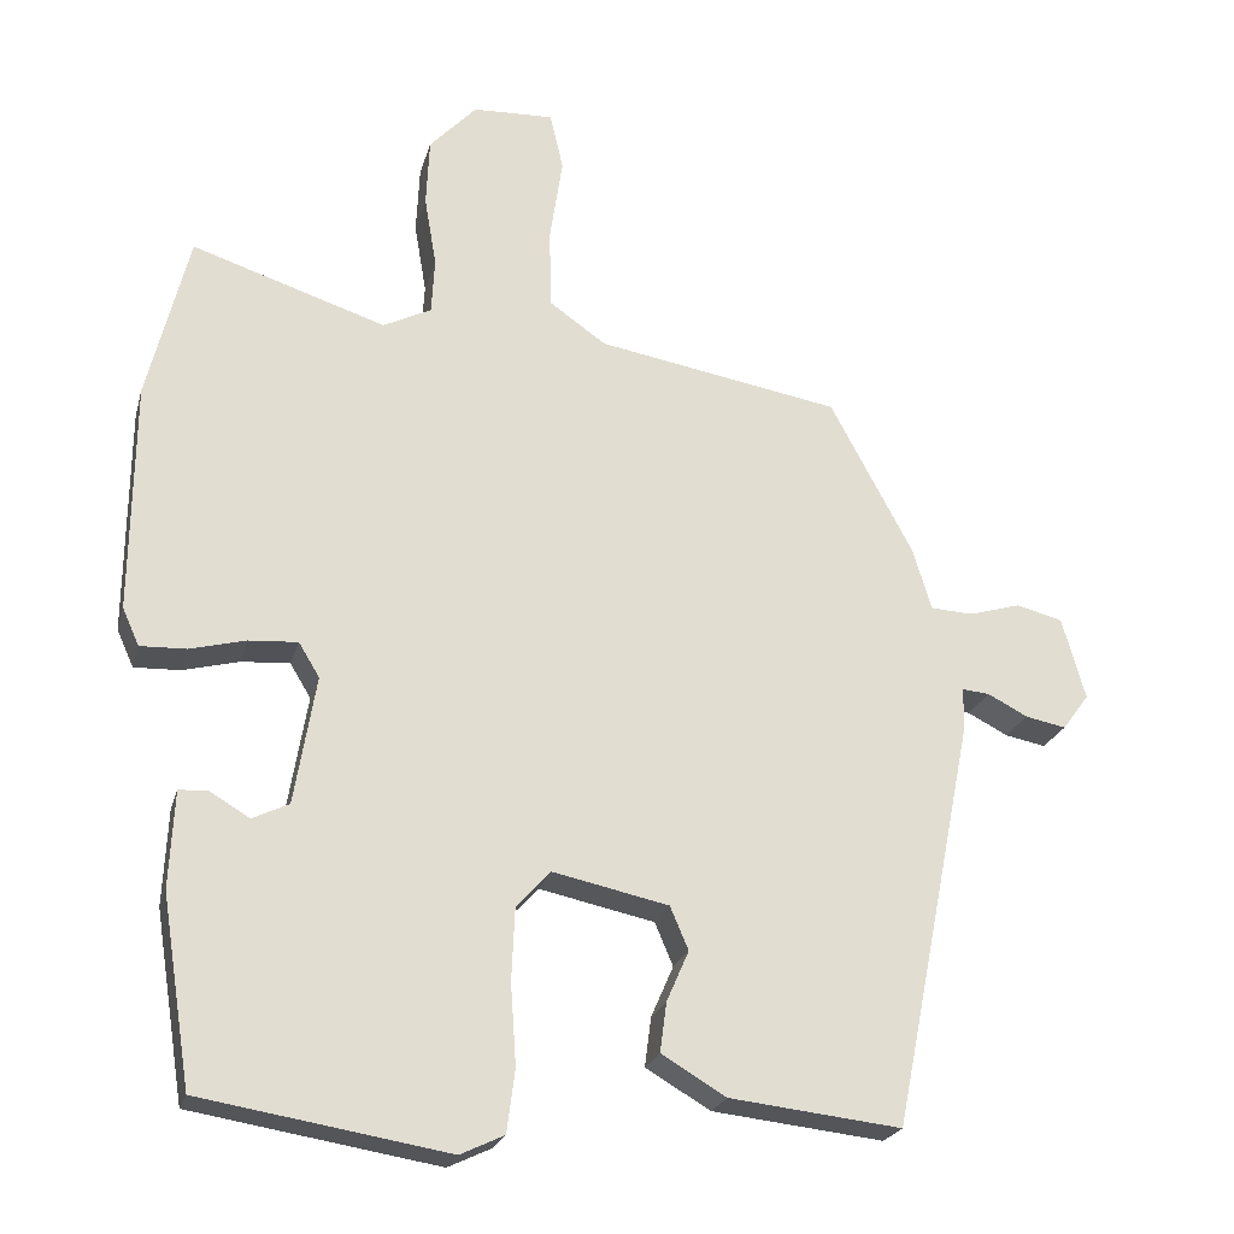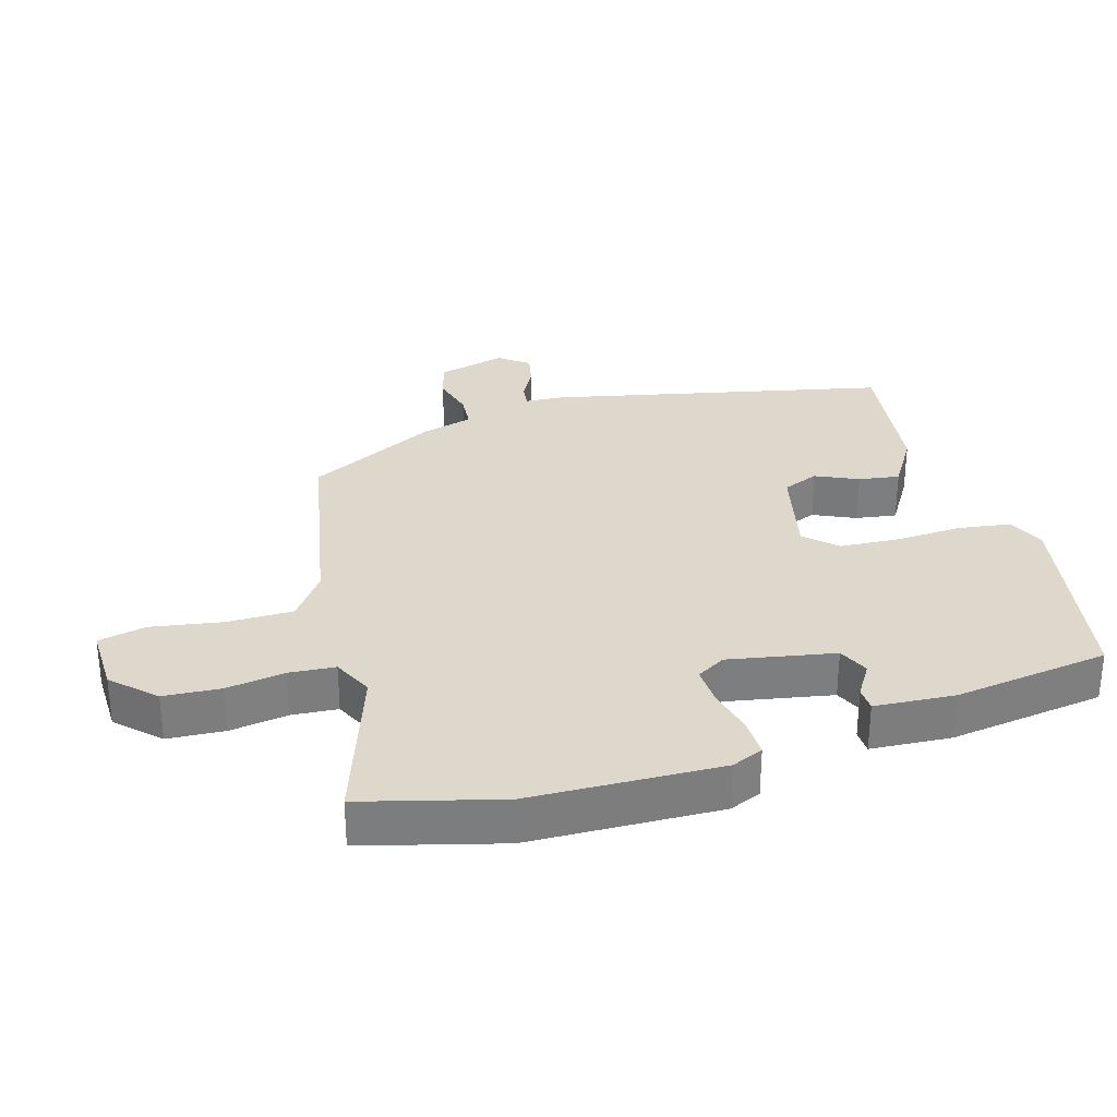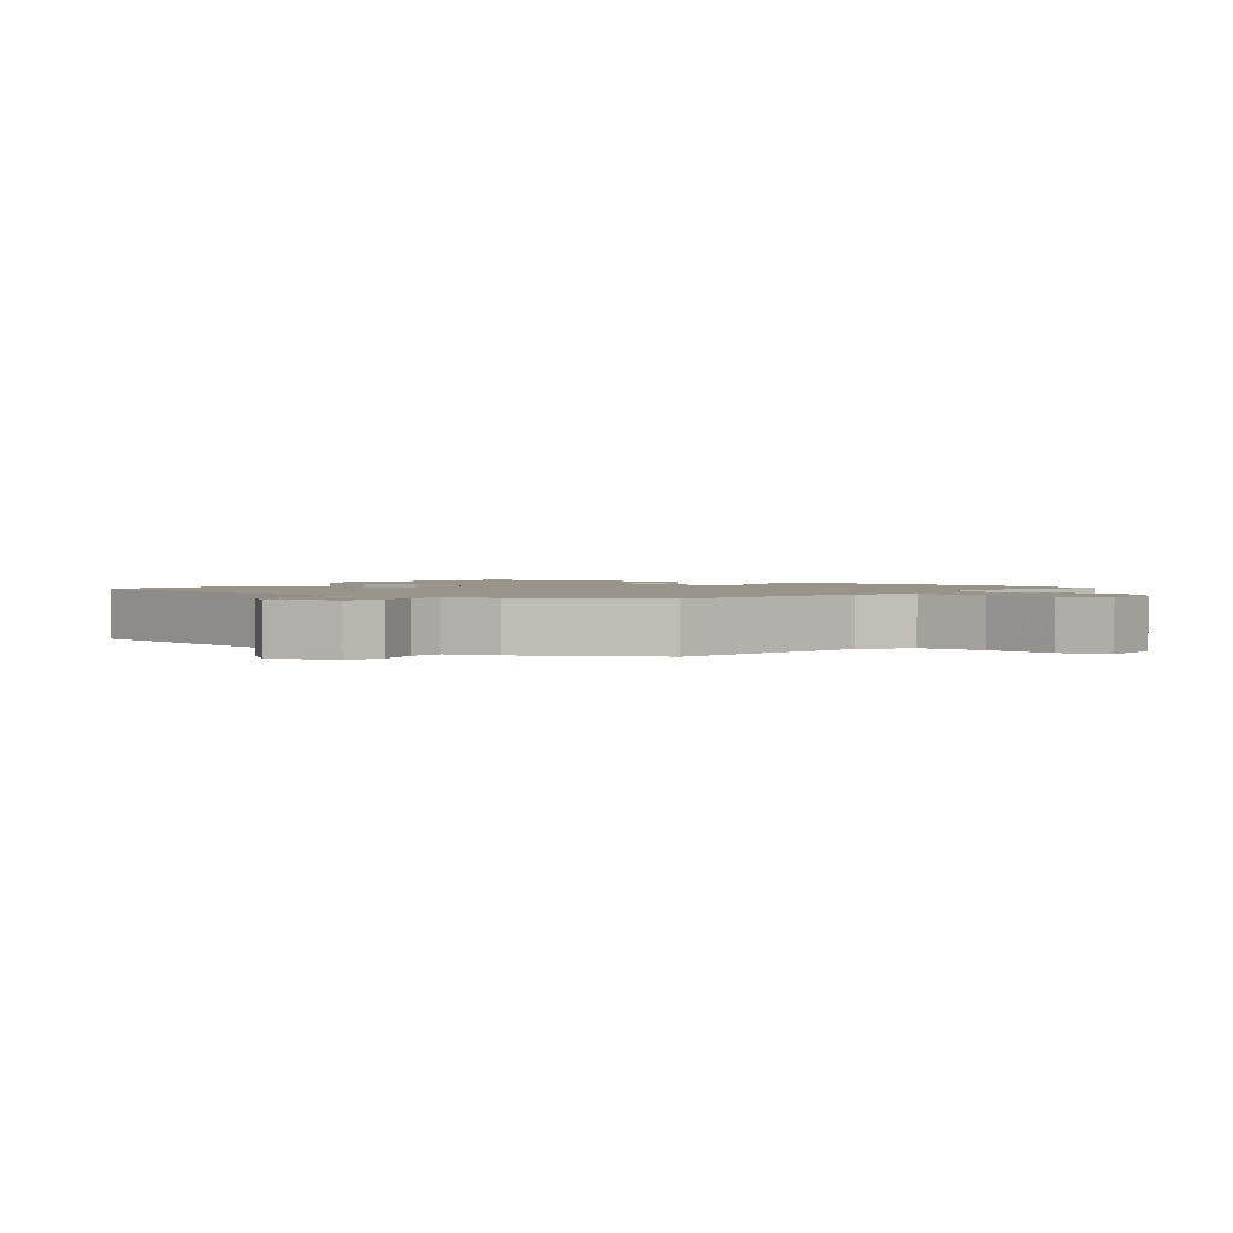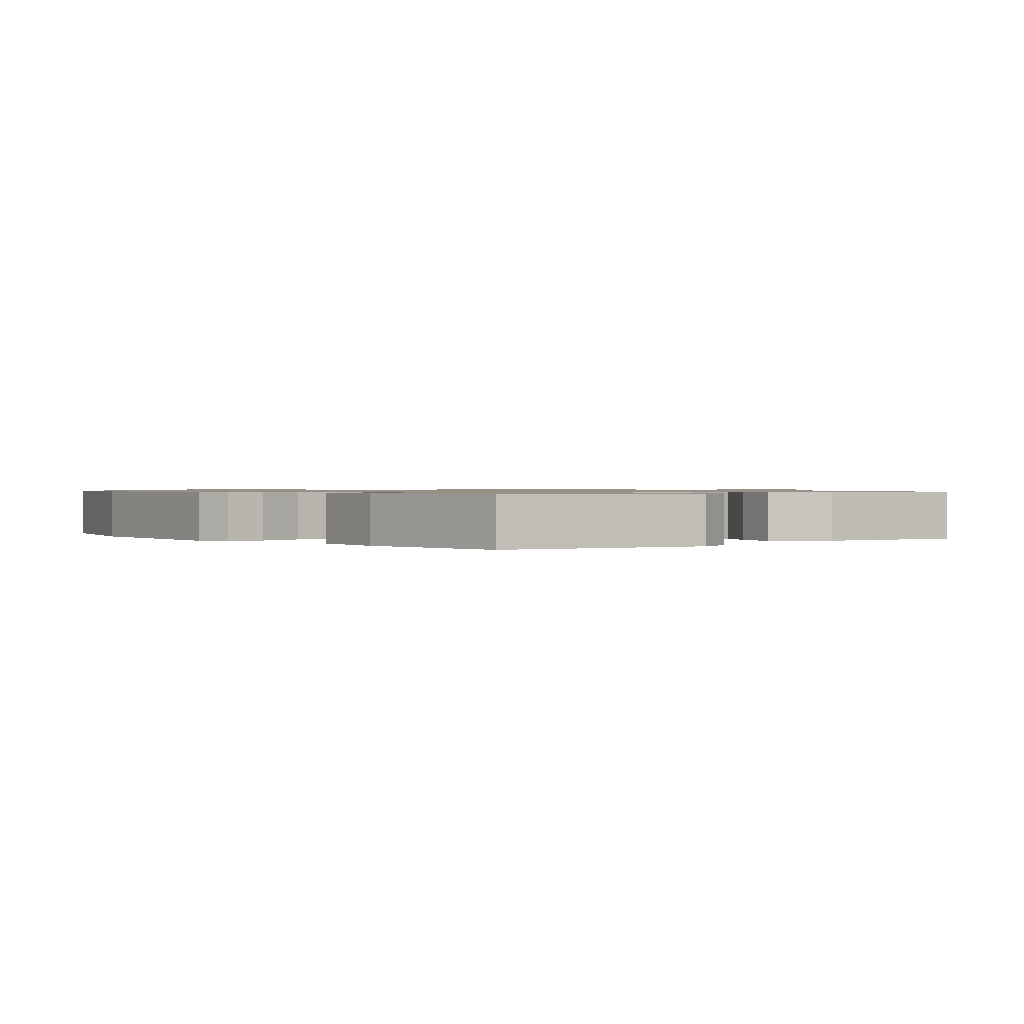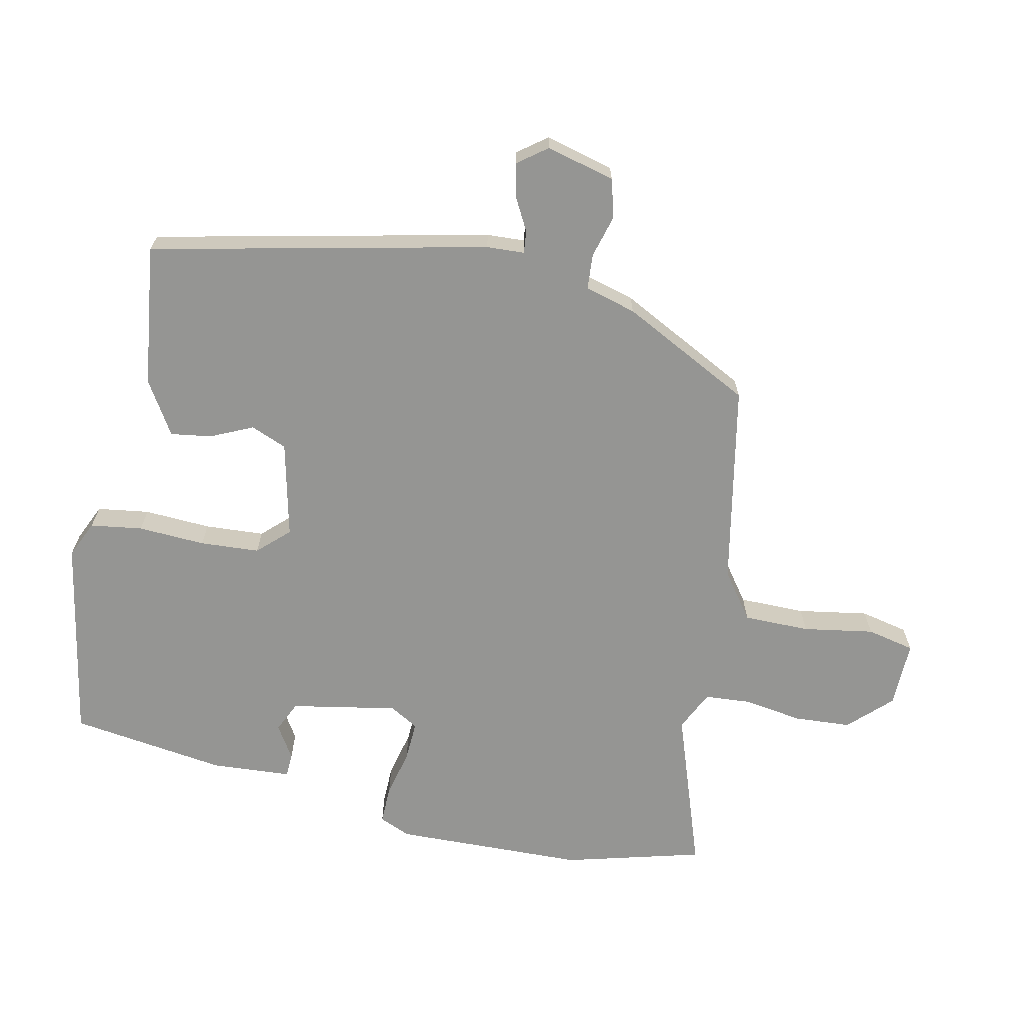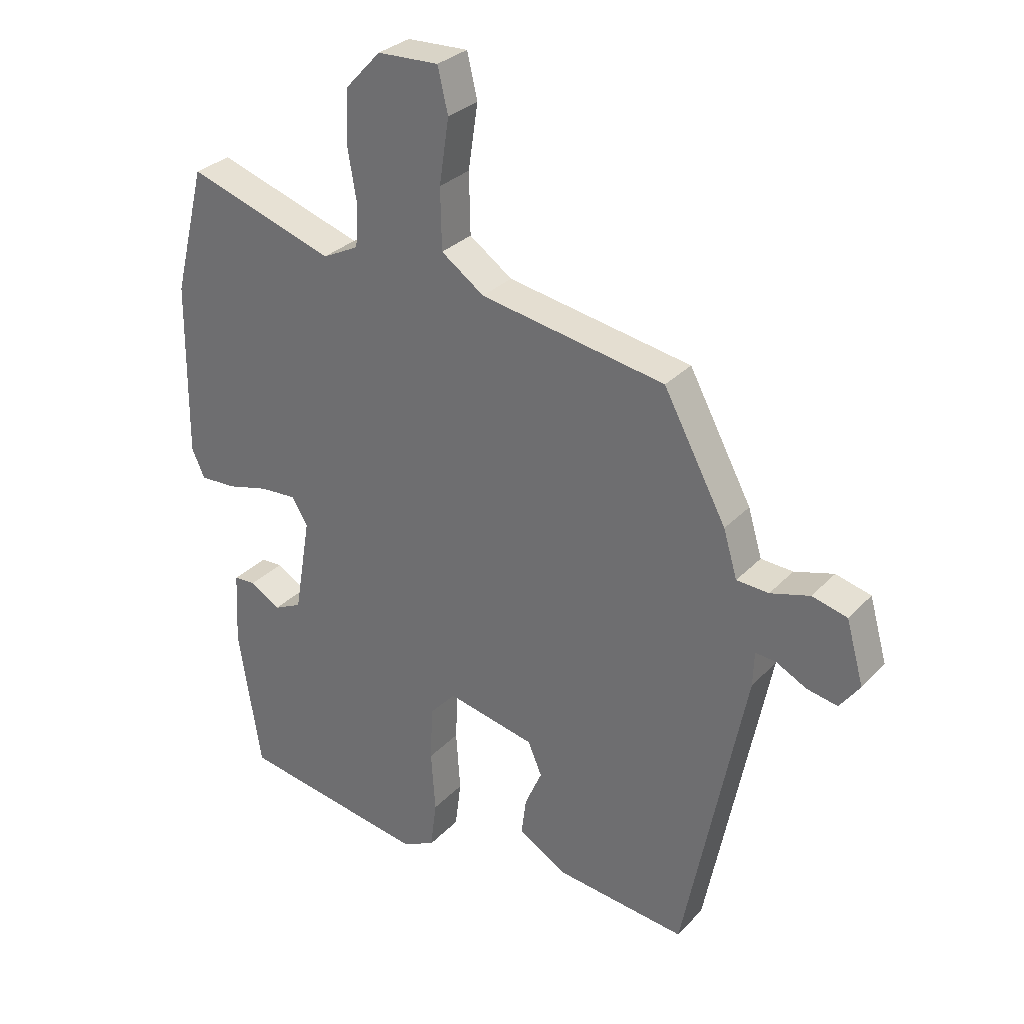
<metadata>
{"format":"obj","ext":"obj","renderer":"f3d","projection":"perspective","resolution":1024,"background":"white","views":[{"elev":-22.8,"azim":165.7,"up":"+Z"},{"elev":31.1,"azim":74.7,"up":"+Y"},{"elev":1.9,"azim":-52.5,"up":"+Y"},{"elev":0.9,"azim":143.4,"up":"+Y"},{"elev":-67.3,"azim":-101.0,"up":"+Y"},{"elev":30.2,"azim":-145.4,"up":"+Z"}]}
</metadata>
<code>
v 0.427 0.07 -0.495
v 0.118 0.07 -0.546
v 0.063 0.07 -0.52
v 0.053 0.07 -0.441
v 0.06 0.07 -0.34
v 0.056 0.07 -0.25
v 0.013 0.07 -0.203
v -0.132 0.07 -0.234
v -0.155 0.07 -0.288
v -0.127 0.07 -0.352
v -0.119 0.07 -0.414
v -0.2 0.07 -0.462
v -0.415 0.07 -0.486
v -0.517 0.07 0.023
v -0.519 0.07 0.08
v -0.553 0.07 0.077
v -0.603 0.07 0.051
v -0.654 0.07 0.041
v -0.687 0.07 0.086
v -0.658 0.07 0.189
v -0.6 0.07 0.204
v -0.535 0.07 0.185
v -0.482 0.07 0.188
v -0.459 0.07 0.265
v -0.355 0.07 0.459
v -0.05 0.07 0.512
v 0.021 0.07 0.562
v 0.023 0.07 0.662
v 0.007 0.07 0.769
v 0.024 0.07 0.841
v 0.125 0.07 0.837
v 0.184 0.07 0.774
v 0.188 0.07 0.688
v 0.173 0.07 0.6
v 0.177 0.07 0.53
v 0.237 0.07 0.5
v 0.48 0.07 0.579
v 0.532 0.07 0.37
v 0.535 0.07 0.082
v 0.514 0.07 0.035
v 0.456 0.07 0.037
v 0.386 0.07 0.055
v 0.325 0.07 0.059
v 0.299 0.07 0.016
v 0.326 0.07 -0.145
v 0.372 0.07 -0.167
v 0.422 0.07 -0.137
v 0.458 0.07 -0.139
v 0.464 0.07 -0.26
v 0.427 0 -0.495
v 0.118 0 -0.546
v 0.063 0 -0.52
v 0.053 0 -0.441
v 0.06 0 -0.34
v 0.056 0 -0.25
v 0.013 0 -0.203
v -0.132 0 -0.234
v -0.155 0 -0.288
v -0.127 0 -0.352
v -0.119 0 -0.414
v -0.2 0 -0.462
v -0.415 0 -0.486
v -0.517 0 0.023
v -0.519 0 0.08
v -0.553 0 0.077
v -0.603 0 0.051
v -0.654 0 0.041
v -0.687 0 0.086
v -0.658 0 0.189
v -0.6 0 0.204
v -0.535 0 0.185
v -0.482 0 0.188
v -0.459 0 0.265
v -0.355 0 0.459
v -0.05 0 0.512
v 0.021 0 0.562
v 0.023 0 0.662
v 0.007 0 0.769
v 0.024 0 0.841
v 0.125 0 0.837
v 0.184 0 0.774
v 0.188 0 0.688
v 0.173 0 0.6
v 0.177 0 0.53
v 0.237 0 0.5
v 0.48 0 0.579
v 0.532 0 0.37
v 0.535 0 0.082
v 0.514 0 0.035
v 0.456 0 0.037
v 0.386 0 0.055
v 0.325 0 0.059
v 0.299 0 0.016
v 0.326 0 -0.145
v 0.372 0 -0.167
v 0.422 0 -0.137
v 0.458 0 -0.139
v 0.464 0 -0.26
f 2 3 4
f 1 2 4
f 49 1 4
f 48 49 4
f 47 48 4
f 46 47 4
f 45 46 4 5
f 44 45 5 6
f 43 44 6 7
f 40 41 42
f 39 40 42
f 38 39 42
f 37 38 42
f 36 37 42
f 35 36 42 43
f 32 33 34
f 31 32 34
f 30 31 34
f 29 30 34
f 28 29 34
f 27 28 34 35
f 43 7 8
f 35 43 8
f 27 35 8
f 26 27 8
f 26 8 9
f 25 26 9
f 24 25 9
f 23 24 9
f 20 21 22
f 19 20 22
f 18 19 22
f 17 18 22
f 16 17 22
f 15 16 22 23
f 14 15 23
f 13 14 23
f 12 13 23
f 11 12 23
f 10 11 23
f 9 10 23
f 53 52 51
f 53 51 50
f 53 50 98
f 53 98 97
f 53 97 96
f 53 96 95
f 54 53 95 94
f 55 54 94 93
f 56 55 93 92
f 91 90 89
f 91 89 88
f 91 88 87
f 91 87 86
f 91 86 85
f 92 91 85 84
f 83 82 81
f 83 81 80
f 83 80 79
f 83 79 78
f 83 78 77
f 84 83 77 76
f 57 56 92
f 57 92 84
f 57 84 76
f 57 76 75
f 58 57 75
f 58 75 74
f 58 74 73
f 58 73 72
f 71 70 69
f 71 69 68
f 71 68 67
f 71 67 66
f 71 66 65
f 72 71 65 64
f 72 64 63
f 72 63 62
f 72 62 61
f 72 61 60
f 72 60 59
f 72 59 58
f 1 50 51 2
f 2 51 52 3
f 3 52 53 4
f 4 53 54 5
f 5 54 55 6
f 6 55 56 7
f 7 56 57 8
f 8 57 58 9
f 9 58 59 10
f 10 59 60 11
f 11 60 61 12
f 12 61 62 13
f 13 62 63 14
f 14 63 64 15
f 15 64 65 16
f 16 65 66 17
f 17 66 67 18
f 18 67 68 19
f 19 68 69 20
f 20 69 70 21
f 21 70 71 22
f 22 71 72 23
f 23 72 73 24
f 24 73 74 25
f 25 74 75 26
f 26 75 76 27
f 27 76 77 28
f 28 77 78 29
f 29 78 79 30
f 30 79 80 31
f 31 80 81 32
f 32 81 82 33
f 33 82 83 34
f 34 83 84 35
f 35 84 85 36
f 36 85 86 37
f 37 86 87 38
f 38 87 88 39
f 39 88 89 40
f 40 89 90 41
f 41 90 91 42
f 42 91 92 43
f 43 92 93 44
f 44 93 94 45
f 45 94 95 46
f 46 95 96 47
f 47 96 97 48
f 48 97 98 49
f 49 98 50 1

</code>
